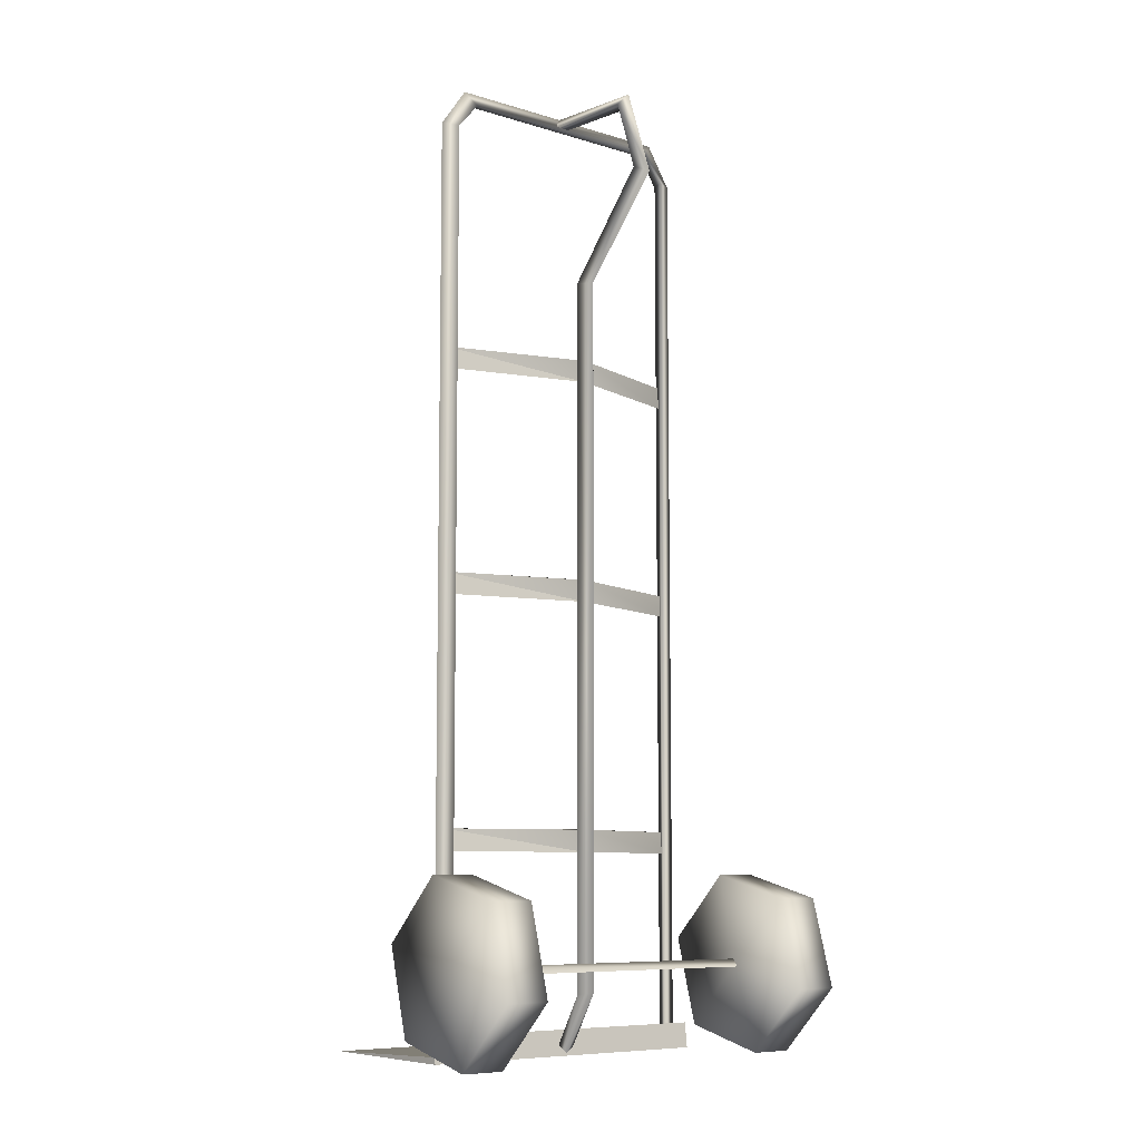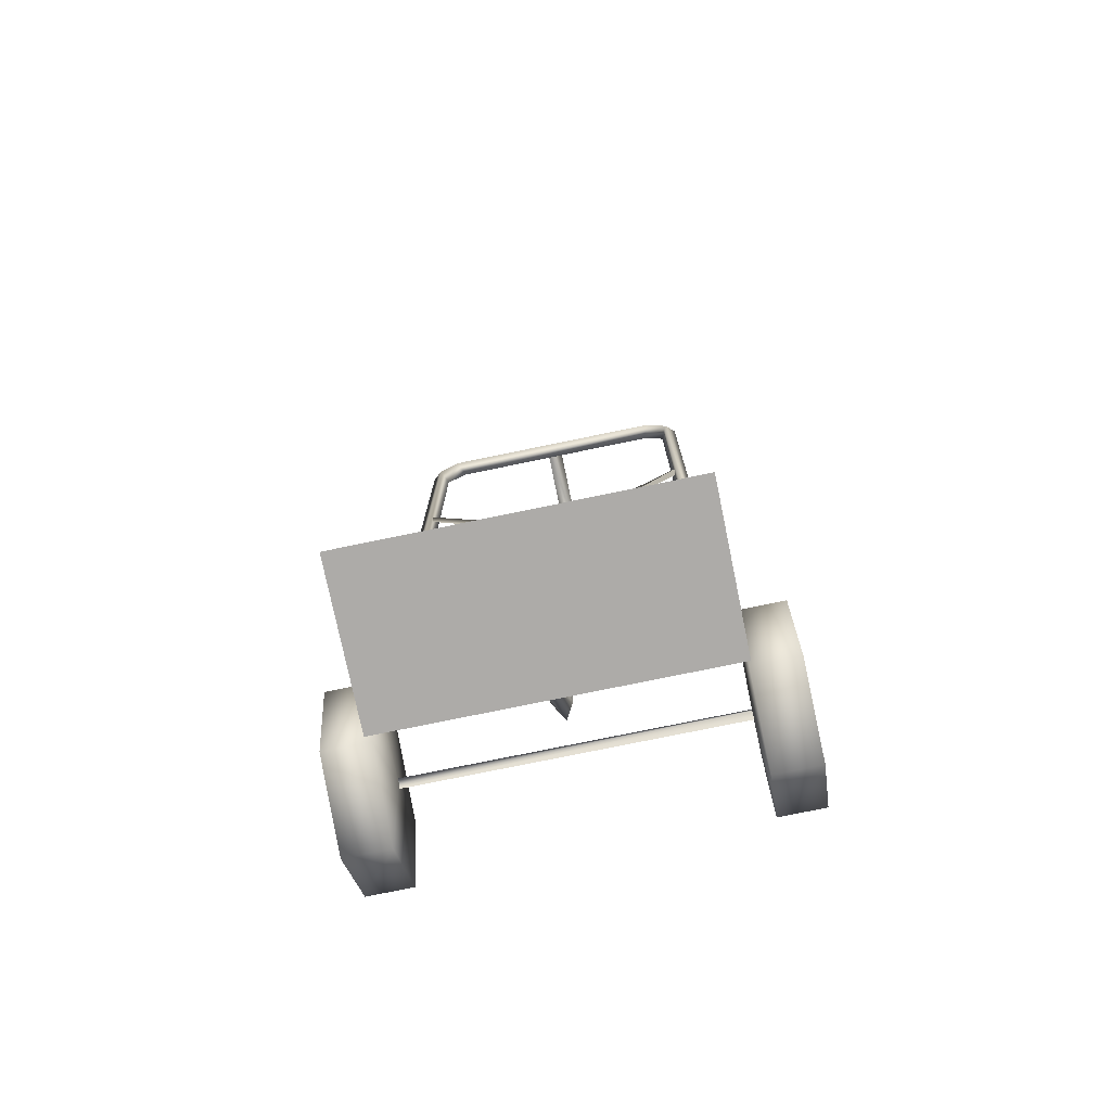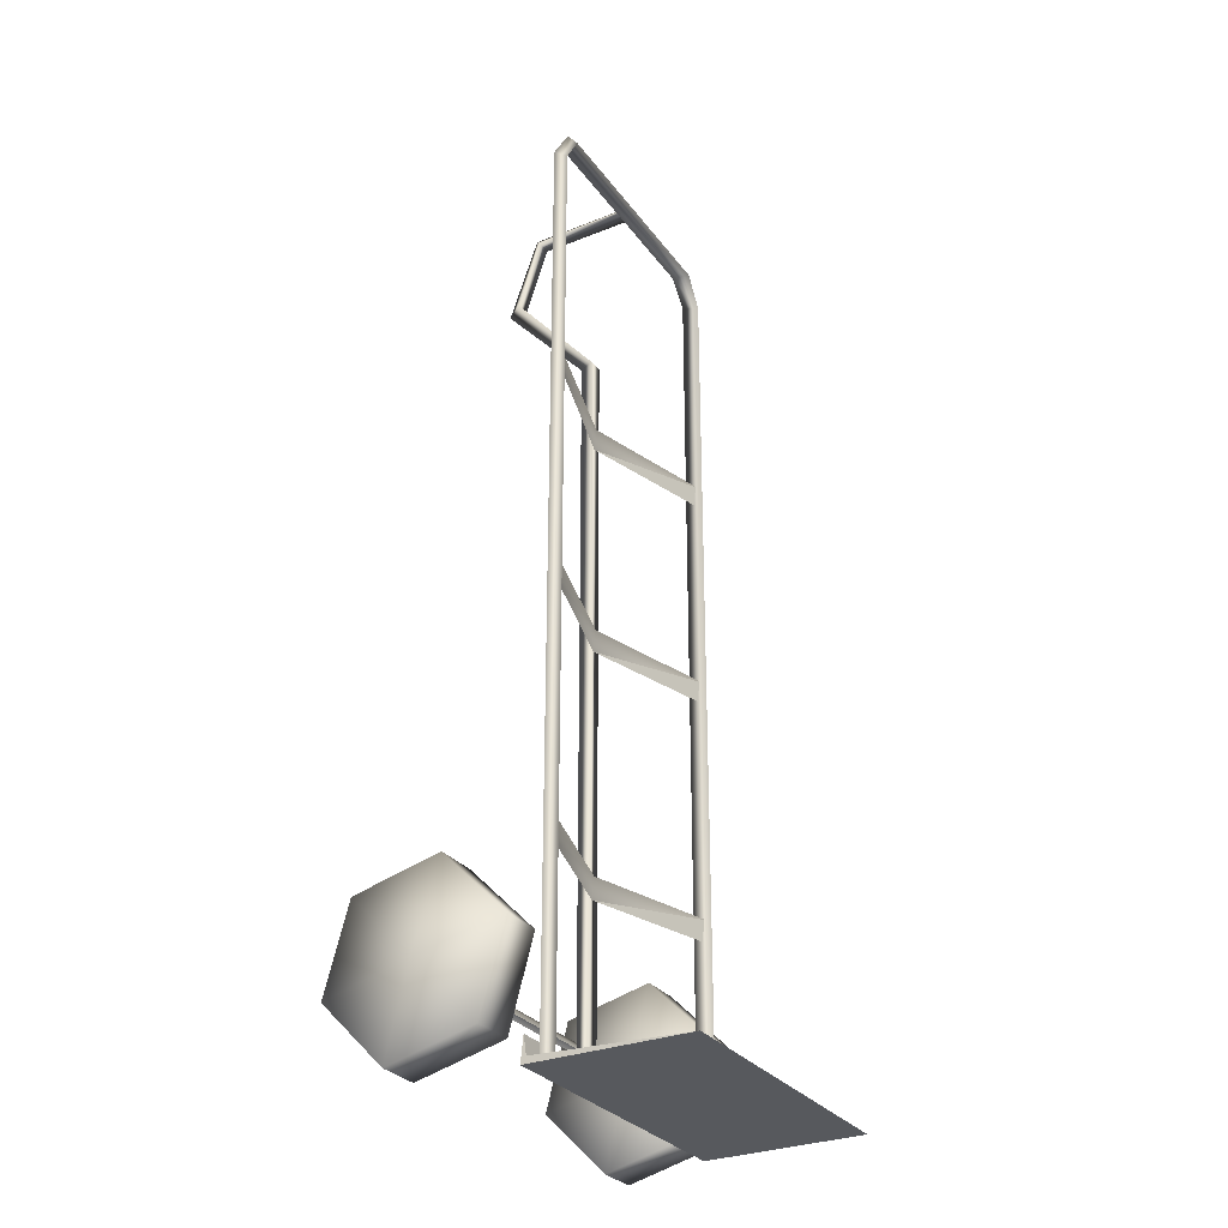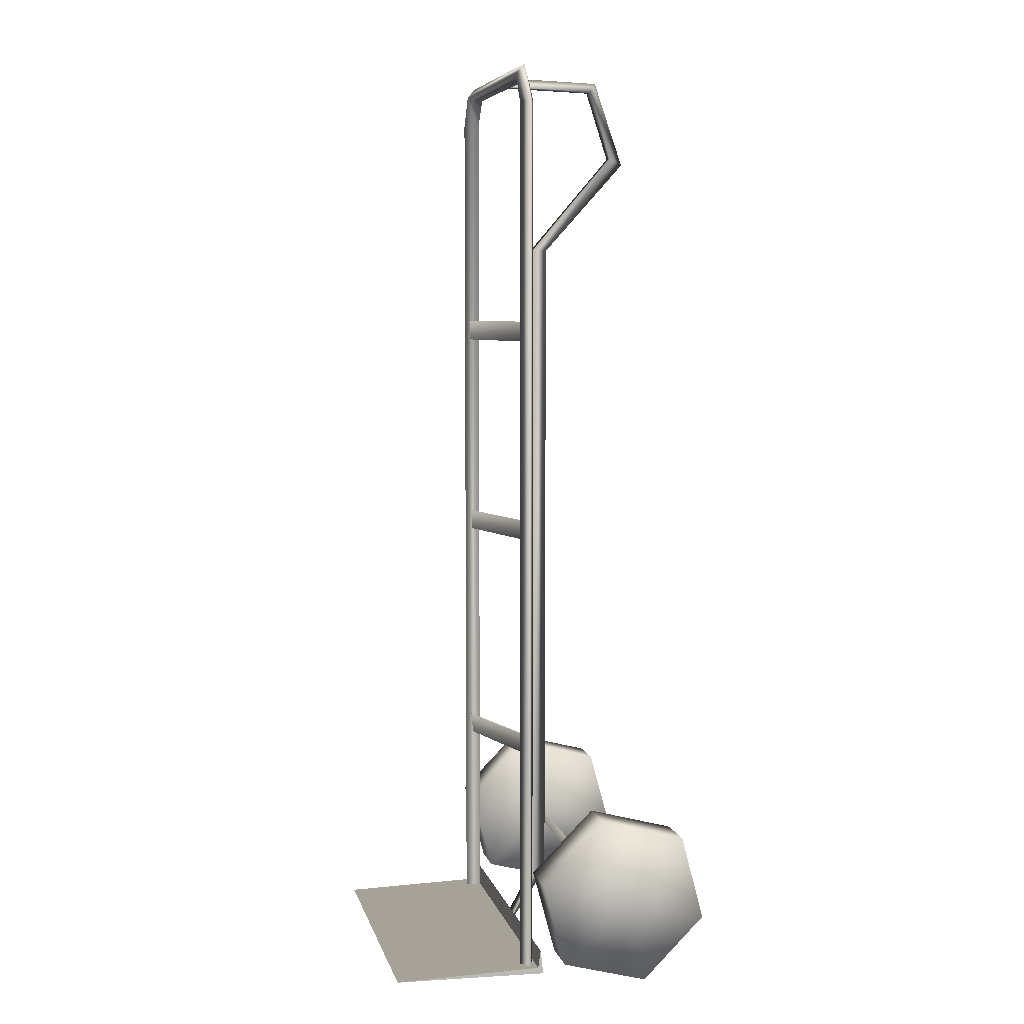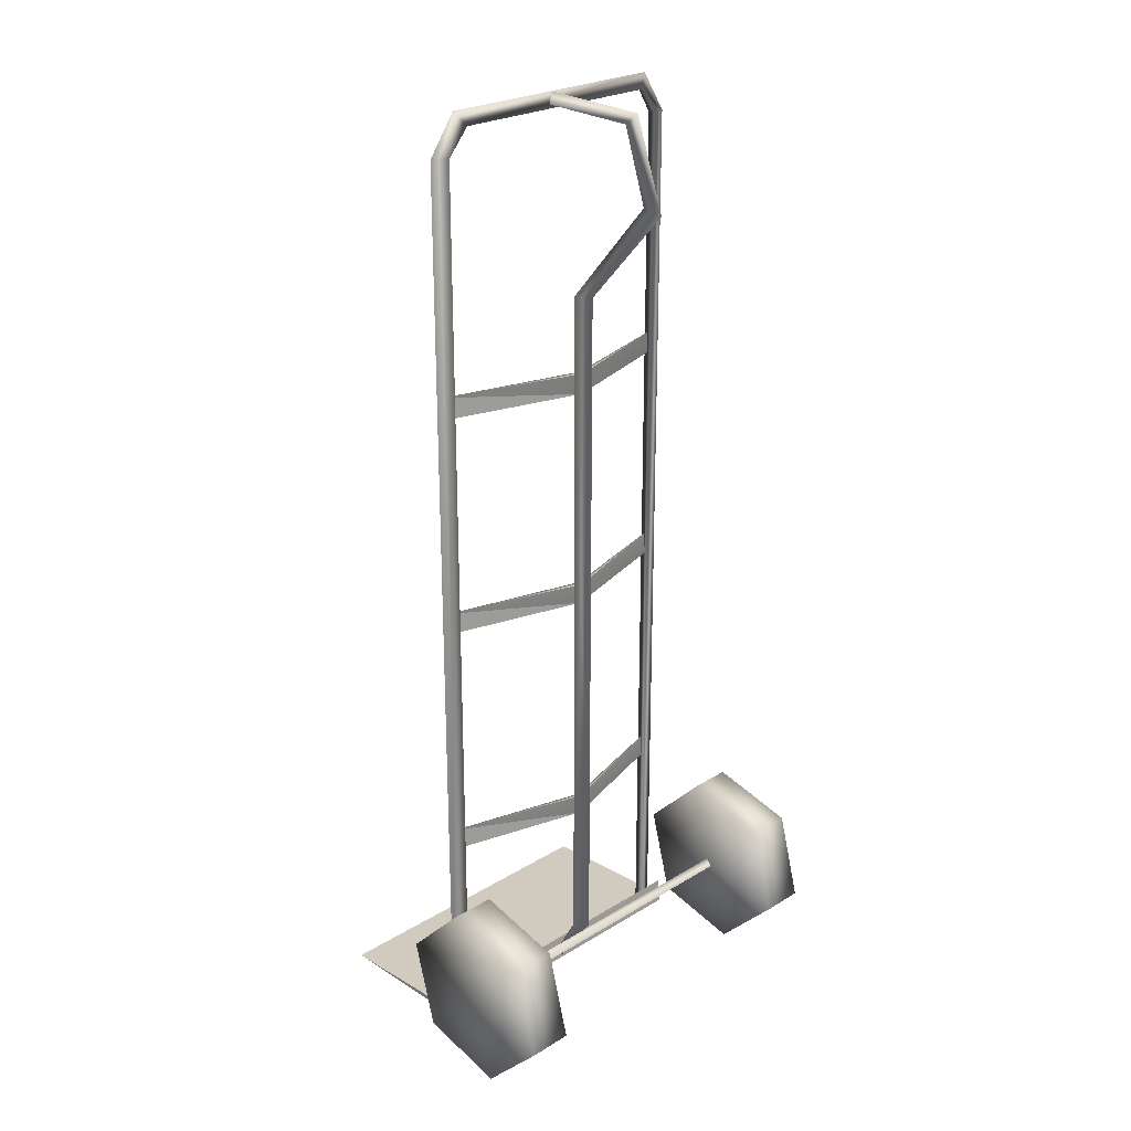
<metadata>
{"format":"obj","ext":"obj","renderer":"f3d","projection":"perspective","resolution":1024,"background":"white","views":[{"elev":-8.4,"azim":140.1,"up":"+Z"},{"elev":-75.6,"azim":11.7,"up":"+Z"},{"elev":-28.8,"azim":-61.3,"up":"+Z"},{"elev":6.5,"azim":77.0,"up":"+Z"},{"elev":24.4,"azim":134.9,"up":"+Z"}]}
</metadata>
<code>
v 0.05164 5.887 9.804
v -1.452 -1.109 0.927
v 0.05164 -0.5974 0.3783
v 1.315 3.501 9.35
v 0.05164 -0.5974 0.3783
v 1.555 -1.109 0.927
v 22.2 -3.004 107.5
v -0.1305 3.472 104.1
v 22.2 -2.717 104.1
v -0.1305 3.472 104.1
v 22.2 -3.004 107.5
v 22.2 -2.717 104.1
v 22.12 -3.004 34.08
v -0.1911 3.472 30.68
v 22.12 -2.717 30.68
v -0.1911 3.472 30.68
v 22.12 -3.004 34.08
v 22.12 -2.717 30.68
v 22.2 -3.004 72.59
v -0.1305 3.472 69.19
v 22.2 -2.717 69.19
v -0.1305 3.472 69.19
v 22.2 -3.004 72.59
v 22.2 -2.717 69.19
v -28.5 11.08 14.35
v 29.41 10.44 13.12
v -28.5 10.44 13.12
v 29.41 10.44 13.12
v -28.5 11.08 14.35
v 29.41 11.08 14.35
v -28.5 11.93 13.16
v 29.41 11.08 14.35
v -28.5 11.08 14.35
v 29.41 11.08 14.35
v -28.5 11.93 13.16
v 29.41 11.93 13.16
v -24.84 -1.31 1.116
v 24.8 -24.94 0.5452
v -24.84 -24.94 0.5452
v 24.8 -24.94 0.5452
v -24.84 -1.31 1.116
v 24.8 -1.31 1.116
v -24.84 -0.8898 3.98
v 24.8 -0.4691 0.09642
v 24.8 -0.8898 3.98
v 24.8 -0.4691 0.09642
v -24.84 -0.8898 3.98
v -24.84 -0.4691 0.09642
v -24.84 -1.31 1.116
v -24.84 -24.94 0.5452
v -24.84 -0.4691 0.09642
v -24.84 -0.8898 3.98
v -24.84 -1.31 1.116
v -24.84 -0.4691 0.09642
v 24.8 -0.8898 3.98
v -24.84 -1.31 1.116
v -24.84 -0.8898 3.98
v -24.84 -1.31 1.116
v 24.8 -0.8898 3.98
v 24.8 -1.31 1.116
v 24.8 -24.94 0.5452
v 24.8 -1.31 1.116
v 24.8 -0.4691 0.09642
v 24.8 -0.8898 3.98
v 24.8 -0.4691 0.09642
v 24.8 -1.31 1.116
v 24.8 -24.94 0.5452
v -24.84 -0.4691 0.09642
v -24.84 -24.94 0.5452
v -24.84 -0.4691 0.09642
v 24.8 -24.94 0.5452
v 24.8 -0.4691 0.09642
v 0.05164 -2.322 148.9
v -1.212 13.39 146.7
v 0.05164 14.54 148.2
v -1.212 13.39 146.7
v 0.05164 -2.322 148.9
v -1.212 -2.321 147.3
v 1.315 13.39 146.7
v -1.212 -2.321 147.3
v 1.315 -2.321 147.3
v -1.212 -2.321 147.3
v 1.315 13.39 146.7
v -1.212 13.39 146.7
v 1.315 -2.321 147.3
v 0.05164 14.54 148.2
v 1.315 13.39 146.7
v 0.05164 14.54 148.2
v 1.315 -2.321 147.3
v 0.05164 -2.322 148.9
v -1.212 17.07 135.5
v 0.05164 14.54 148.2
v -1.212 13.39 146.7
v 0.05164 14.54 148.2
v -1.212 17.07 135.5
v 0.05164 19.32 134.5
v 1.315 17.07 135.5
v -1.212 13.39 146.7
v 1.315 13.39 146.7
v -1.212 13.39 146.7
v 1.315 17.07 135.5
v -1.212 17.07 135.5
v 0.05164 19.32 134.5
v 1.315 13.39 146.7
v 0.05164 14.54 148.2
v 1.315 13.39 146.7
v 0.05164 19.32 134.5
v 1.315 17.07 135.5
v -1.212 3.505 119.8
v 0.05164 19.32 134.5
v -1.212 17.07 135.5
v 0.05164 19.32 134.5
v -1.212 3.505 119.8
v 0.05164 5.952 119.7
v 0.05164 5.952 119.7
v -1.212 3.505 119.8
v 0.05164 5.887 9.804
v -1.212 3.505 119.8
v -1.212 3.501 9.35
v 0.05164 5.887 9.804
v -1.452 -1.109 0.927
v 0.05164 5.887 9.804
v -1.212 3.501 9.35
v 1.315 3.505 119.8
v -1.212 17.07 135.5
v 1.315 17.07 135.5
v -1.212 17.07 135.5
v 1.315 3.505 119.8
v -1.212 3.505 119.8
v 1.315 3.505 119.8
v 1.315 3.501 9.35
v -1.212 3.505 119.8
v 1.315 3.501 9.35
v -1.212 3.501 9.35
v -1.212 3.505 119.8
v 1.555 -1.109 0.927
v -1.212 3.501 9.35
v 1.315 3.501 9.35
v -1.212 3.501 9.35
v 1.555 -1.109 0.927
v -1.452 -1.109 0.927
v 0.05164 5.952 119.7
v 1.315 17.07 135.5
v 0.05164 19.32 134.5
v 1.315 17.07 135.5
v 0.05164 5.952 119.7
v 1.315 3.505 119.8
v 0.05164 5.952 119.7
v 0.05164 5.887 9.804
v 1.315 3.505 119.8
v 0.05164 5.887 9.804
v 1.315 3.501 9.35
v 1.315 3.505 119.8
v 0.05164 -0.5974 0.3783
v 1.315 3.501 9.35
v 0.05164 5.887 9.804
v -24.61 -2.136 17.3
v -31.51 1.546 3.784
v -31.51 -2.136 17.3
v -31.51 1.546 3.784
v -24.61 -2.136 17.3
v -24.61 1.546 3.784
v -24.61 15.09 0.2132
v -31.51 1.546 3.784
v -24.61 1.546 3.784
v -31.51 1.546 3.784
v -24.61 15.09 0.2132
v -31.51 15.09 0.2132
v -24.61 15.09 0.2132
v -31.51 24.94 10.16
v -31.51 15.09 0.2132
v -31.51 24.94 10.16
v -24.61 15.09 0.2132
v -24.61 24.94 10.16
v -24.61 24.94 10.16
v -31.51 21.26 23.68
v -31.51 24.94 10.16
v -31.51 21.26 23.68
v -24.61 24.94 10.16
v -24.61 21.26 23.68
v -24.61 21.26 23.68
v -31.51 7.722 27.25
v -31.51 21.26 23.68
v -31.51 7.722 27.25
v -24.61 21.26 23.68
v -24.61 7.722 27.25
v -24.61 -2.136 17.3
v -31.51 7.722 27.25
v -24.61 7.722 27.25
v -31.51 7.722 27.25
v -24.61 -2.136 17.3
v -31.51 -2.136 17.3
v 31.55 24.92 10.1
v 24.57 21.3 23.64
v 24.57 24.92 10.1
v 24.57 21.3 23.64
v 31.55 24.92 10.1
v 31.55 21.3 23.64
v 31.55 21.3 23.64
v 24.57 7.772 27.26
v 24.57 21.3 23.64
v 24.57 7.772 27.26
v 31.55 21.3 23.64
v 31.55 7.772 27.26
v 31.55 7.772 27.26
v 24.57 -2.126 17.36
v 24.57 7.772 27.26
v 24.57 -2.126 17.36
v 31.55 7.772 27.26
v 31.55 -2.126 17.36
v 31.55 -2.126 17.36
v 24.57 1.5 3.824
v 24.57 -2.126 17.36
v 24.57 1.5 3.824
v 31.55 -2.126 17.36
v 31.55 1.5 3.824
v 31.55 1.5 3.824
v 24.57 15.02 0.1981
v 24.57 1.5 3.824
v 24.57 15.02 0.1981
v 31.55 1.5 3.824
v 31.55 15.02 0.1981
v 31.55 15.02 0.1981
v 24.57 24.92 10.1
v 24.57 15.02 0.1981
v 24.57 24.92 10.1
v 31.55 15.02 0.1981
v 31.55 24.92 10.1
v -21.96 -2.99 104.1
v -0.06985 3.807 107.4
v -21.96 -3.004 107.5
v -0.06985 3.807 107.4
v -21.96 -2.99 104.1
v -0.1305 3.472 104.1
v -0.1305 3.472 104.1
v 22.2 -3.004 107.5
v -0.06985 3.807 107.4
v -0.1911 3.109 107.6
v -21.96 -2.99 104.1
v -21.96 -3.004 107.5
v -21.96 -2.99 104.1
v -0.1911 3.109 107.6
v -0.1305 3.472 104.1
v 22.2 -3.004 107.5
v -0.1305 3.472 104.1
v -0.1911 3.109 107.6
v -0.1911 3.109 107.6
v -0.06985 3.807 107.4
v 22.2 -3.004 107.5
v -0.1911 3.109 107.6
v -21.96 -3.004 107.5
v -0.06985 3.807 107.4
v -22.04 -2.717 30.68
v -0.1911 3.807 34.05
v -22.04 -3.004 34.08
v -0.1911 3.807 34.05
v -22.04 -2.717 30.68
v -0.1911 3.472 30.68
v -0.1911 3.472 30.68
v 22.12 -3.004 34.08
v -0.1911 3.807 34.05
v -0.1911 3.109 34.11
v -22.04 -2.717 30.68
v -22.04 -3.004 34.08
v -22.04 -2.717 30.68
v -0.1911 3.109 34.11
v -0.1911 3.472 30.68
v 22.12 -3.004 34.08
v -0.1911 3.472 30.68
v -0.1911 3.109 34.11
v -0.1911 3.109 34.11
v -0.1911 3.807 34.05
v 22.12 -3.004 34.08
v -0.1911 3.109 34.11
v -22.04 -3.004 34.08
v -0.1911 3.807 34.05
v -21.96 -2.717 69.19
v -0.06985 3.807 72.53
v -21.96 -3.004 72.59
v -0.06985 3.807 72.53
v -21.96 -2.717 69.19
v -0.1305 3.472 69.19
v -0.1305 3.472 69.19
v 22.2 -3.004 72.59
v -0.06985 3.807 72.53
v -0.1911 3.109 72.66
v -21.96 -2.717 69.19
v -21.96 -3.004 72.59
v -21.96 -2.717 69.19
v -0.1911 3.109 72.66
v -0.1305 3.472 69.19
v 22.2 -3.004 72.59
v -0.1305 3.472 69.19
v -0.1911 3.109 72.66
v -0.1911 3.109 72.66
v -0.06985 3.807 72.53
v 22.2 -3.004 72.59
v -0.1911 3.109 72.66
v -21.96 -3.004 72.59
v -0.06985 3.807 72.53
v 21.03 -1.418 0.9905
v 23.59 -2.475 0.9906
v 21.11 -1.418 142.7
v 23.59 -2.475 0.9906
v 23.68 -2.475 142.8
v 21.11 -1.418 142.7
v 19.33 -2.475 148.9
v 21.11 -1.418 142.7
v 23.68 -2.475 142.8
v 21.11 -1.418 142.7
v 19.33 -2.475 148.9
v 17.61 -1.418 146.7
v 21.99 -3.822 0.2712
v 22.08 -3.822 142.6
v 23.59 -2.475 0.9906
v 22.08 -3.822 142.6
v 23.68 -2.475 142.8
v 23.59 -2.475 0.9906
v 18.84 -3.822 147.3
v 23.68 -2.475 142.8
v 22.08 -3.822 142.6
v 23.68 -2.475 142.8
v 18.84 -3.822 147.3
v 19.33 -2.475 148.9
v 22.08 -3.822 142.6
v 21.99 -3.822 0.2712
v 21.03 -1.418 0.9905
v 21.11 -1.418 142.7
v 22.08 -3.822 142.6
v 21.03 -1.418 0.9905
v 17.61 -1.418 146.7
v 22.08 -3.822 142.6
v 21.11 -1.418 142.7
v 22.08 -3.822 142.6
v 17.61 -1.418 146.7
v 18.84 -3.822 147.3
v -19.56 -2.475 148.9
v 17.61 -1.418 146.7
v 19.33 -2.475 148.9
v 17.61 -1.418 146.7
v -19.56 -2.475 148.9
v -17.81 -1.418 146.7
v 19.33 -2.475 148.9
v -19.03 -3.822 147.3
v -19.56 -2.475 148.9
v -19.03 -3.822 147.3
v 19.33 -2.475 148.9
v 18.84 -3.822 147.3
v -17.81 -1.418 146.7
v 18.84 -3.822 147.3
v 17.61 -1.418 146.7
v 18.84 -3.822 147.3
v -17.81 -1.418 146.7
v -19.03 -3.822 147.3
v -21.09 -1.418 142.5
v -19.03 -3.822 147.3
v -17.81 -1.418 146.7
v -19.03 -3.822 147.3
v -21.09 -1.418 142.5
v -22.04 -3.822 142.5
v -23.65 -2.475 142.6
v -17.81 -1.418 146.7
v -19.56 -2.475 148.9
v -17.81 -1.418 146.7
v -23.65 -2.475 142.6
v -21.09 -1.418 142.5
v -21.09 -1.418 142.5
v -23.65 -2.475 142.6
v -21.08 -1.418 0.9957
v -23.65 -2.475 142.6
v -23.64 -2.475 0.2767
v -21.08 -1.418 0.9957
v -22.04 -3.822 142.5
v -19.56 -2.475 148.9
v -19.03 -3.822 147.3
v -19.56 -2.475 148.9
v -22.04 -3.822 142.5
v -23.65 -2.475 142.6
v -23.65 -2.475 142.6
v -22.04 -3.822 142.5
v -23.64 -2.475 0.2767
v -22.04 -3.822 142.5
v -22.03 -3.822 0.2764
v -23.64 -2.475 0.2767
v -21.09 -1.418 142.5
v -21.08 -1.418 0.9957
v -22.04 -3.822 142.5
v -21.08 -1.418 0.9957
v -22.03 -3.822 0.2764
v -22.04 -3.822 142.5
v -24.61 -2.136 17.3
v -24.07 11.4 13.73
v -24.61 1.546 3.784
v -24.61 7.722 27.25
v -24.07 11.4 13.73
v -24.61 -2.136 17.3
v -24.61 21.26 23.68
v -24.07 11.4 13.73
v -24.61 7.722 27.25
v -24.61 24.94 10.16
v -24.07 11.4 13.73
v -24.61 21.26 23.68
v -24.61 15.09 0.2132
v -24.07 11.4 13.73
v -24.61 24.94 10.16
v -24.61 1.546 3.784
v -24.07 11.4 13.73
v -24.61 15.09 0.2132
v -31.51 7.722 27.25
v -32.05 11.4 13.73
v -31.51 21.26 23.68
v -31.51 -2.136 17.3
v -32.05 11.4 13.73
v -31.51 7.722 27.25
v -31.51 1.546 3.784
v -32.05 11.4 13.73
v -31.51 -2.136 17.3
v -31.51 15.09 0.2132
v -32.05 11.4 13.73
v -31.51 1.546 3.784
v -31.51 24.94 10.16
v -32.05 11.4 13.73
v -31.51 15.09 0.2132
v -31.51 21.26 23.68
v -32.05 11.4 13.73
v -31.51 24.94 10.16
v 24.57 15.02 0.1981
v 24.19 11.4 13.73
v 24.57 1.5 3.824
v 24.57 24.92 10.1
v 24.19 11.4 13.73
v 24.57 15.02 0.1981
v 24.57 21.3 23.64
v 24.19 11.4 13.73
v 24.57 24.92 10.1
v 24.57 7.772 27.26
v 24.19 11.4 13.73
v 24.57 21.3 23.64
v 24.57 -2.126 17.36
v 24.19 11.4 13.73
v 24.57 7.772 27.26
v 24.57 1.5 3.824
v 24.19 11.4 13.73
v 24.57 -2.126 17.36
v 31.55 24.92 10.1
v 31.49 11.4 13.73
v 31.55 21.3 23.64
v 31.55 15.02 0.1981
v 31.49 11.4 13.73
v 31.55 24.92 10.1
v 31.55 1.5 3.824
v 31.49 11.4 13.73
v 31.55 15.02 0.1981
v 31.55 -2.126 17.36
v 31.49 11.4 13.73
v 31.55 1.5 3.824
v 31.55 7.772 27.26
v 31.49 11.4 13.73
v 31.55 -2.126 17.36
v 31.55 21.3 23.64
v 31.49 11.4 13.73
v 31.55 7.772 27.26
g mtl_nt_2020_dolly_01
f 3 2 1
f 6 5 4
f 9 8 7
f 12 11 10
f 15 14 13
f 18 17 16
f 21 20 19
f 24 23 22
f 27 26 25
f 30 29 28
f 33 32 31
f 36 35 34
f 39 38 37
f 42 41 40
f 45 44 43
f 48 47 46
f 51 50 49
f 54 53 52
f 57 56 55
f 60 59 58
f 63 62 61
f 66 65 64
f 69 68 67
f 72 71 70
f 75 74 73
f 78 77 76
f 81 80 79
f 84 83 82
f 87 86 85
f 90 89 88
f 93 92 91
f 96 95 94
f 99 98 97
f 102 101 100
f 105 104 103
f 108 107 106
f 111 110 109
f 114 113 112
f 117 116 115
f 120 119 118
f 123 122 121
f 126 125 124
f 129 128 127
f 132 131 130
f 135 134 133
f 138 137 136
f 141 140 139
f 144 143 142
f 147 146 145
f 150 149 148
f 153 152 151
f 156 155 154
f 159 158 157
f 162 161 160
f 165 164 163
f 168 167 166
f 171 170 169
f 174 173 172
f 177 176 175
f 180 179 178
f 183 182 181
f 186 185 184
f 189 188 187
f 192 191 190
f 195 194 193
f 198 197 196
f 201 200 199
f 204 203 202
f 207 206 205
f 210 209 208
f 213 212 211
f 216 215 214
f 219 218 217
f 222 221 220
f 225 224 223
f 228 227 226
f 231 230 229
f 234 233 232
f 237 236 235
f 240 239 238
f 243 242 241
f 246 245 244
f 249 248 247
f 252 251 250
f 255 254 253
f 258 257 256
f 261 260 259
f 264 263 262
f 267 266 265
f 270 269 268
f 273 272 271
f 276 275 274
f 279 278 277
f 282 281 280
f 285 284 283
f 288 287 286
f 291 290 289
f 294 293 292
f 297 296 295
f 300 299 298
f 303 302 301
f 306 305 304
f 309 308 307
f 312 311 310
f 315 314 313
f 318 317 316
f 321 320 319
f 324 323 322
f 327 326 325
f 330 329 328
f 333 332 331
f 336 335 334
f 339 338 337
f 342 341 340
f 345 344 343
f 348 347 346
f 351 350 349
f 354 353 352
f 357 356 355
f 360 359 358
f 363 362 361
f 366 365 364
f 369 368 367
f 372 371 370
f 375 374 373
f 378 377 376
f 381 380 379
f 384 383 382
f 387 386 385
f 390 389 388
f 393 392 391
f 396 395 394
f 399 398 397
f 402 401 400
f 405 404 403
f 408 407 406
f 411 410 409
f 414 413 412
f 417 416 415
f 420 419 418
f 423 422 421
f 426 425 424
f 429 428 427
f 432 431 430
f 435 434 433
f 438 437 436
f 441 440 439
f 444 443 442
f 447 446 445
f 450 449 448
f 453 452 451
f 456 455 454
f 459 458 457
f 462 461 460

</code>
